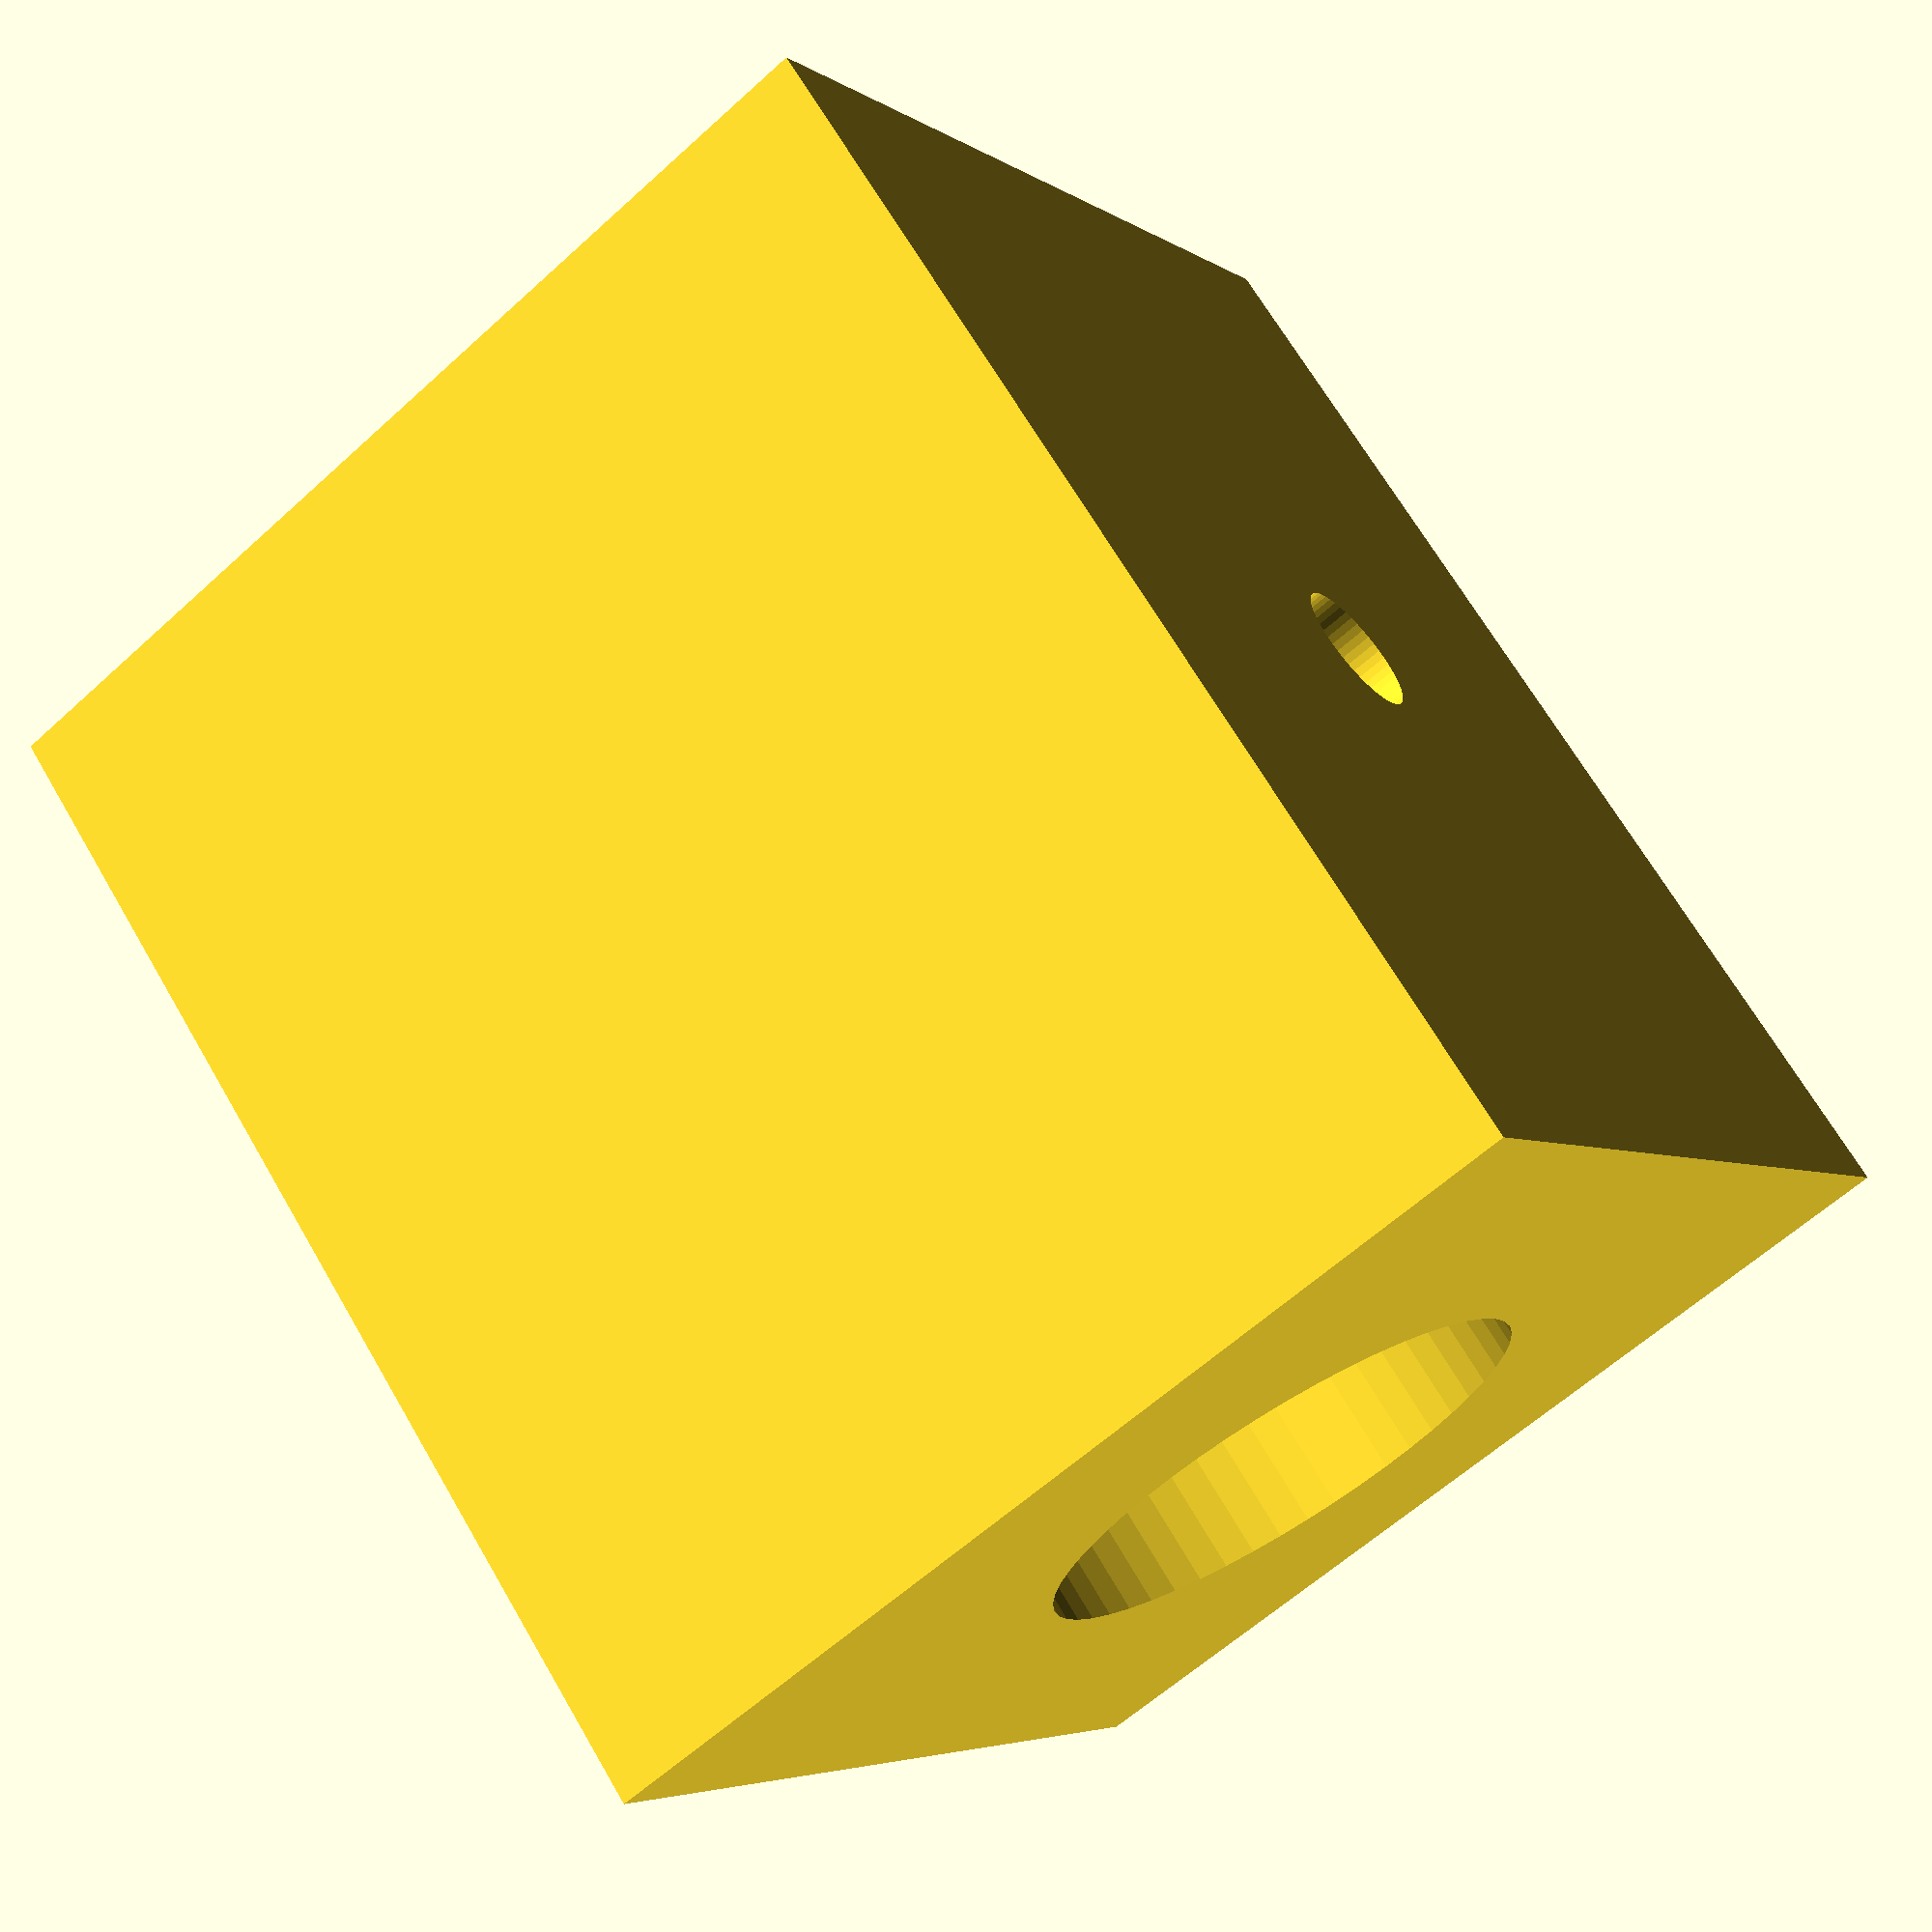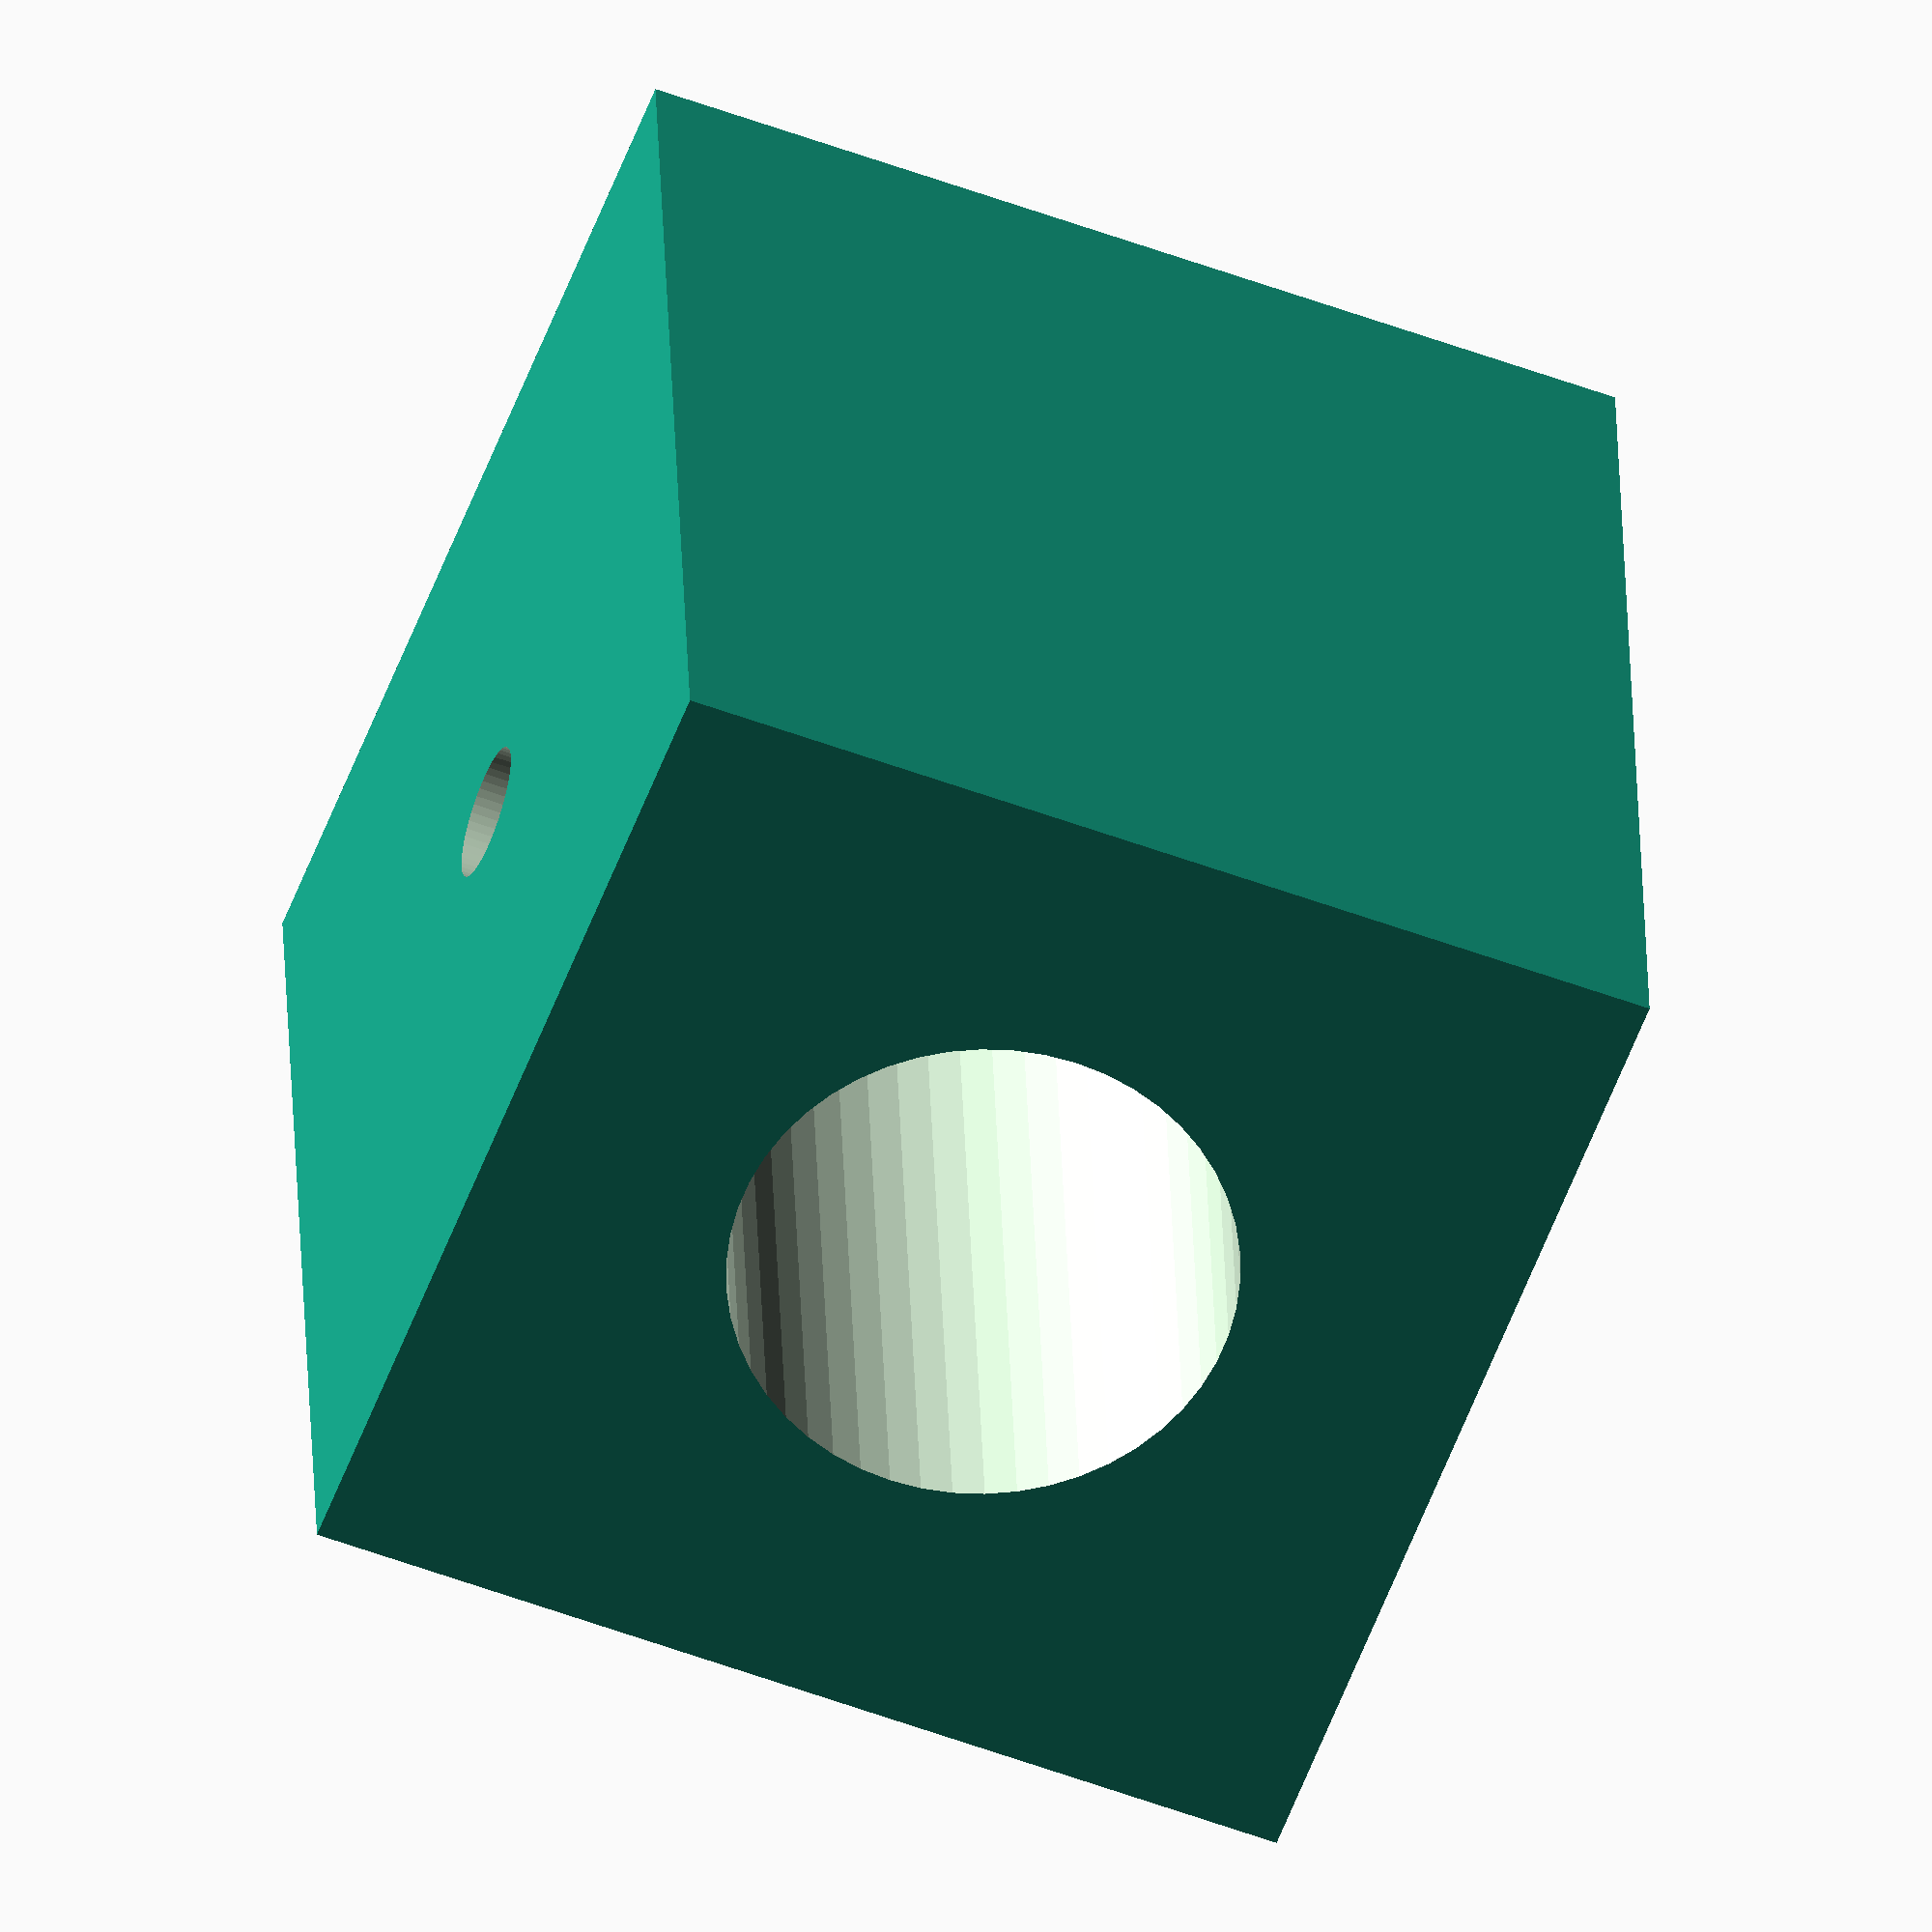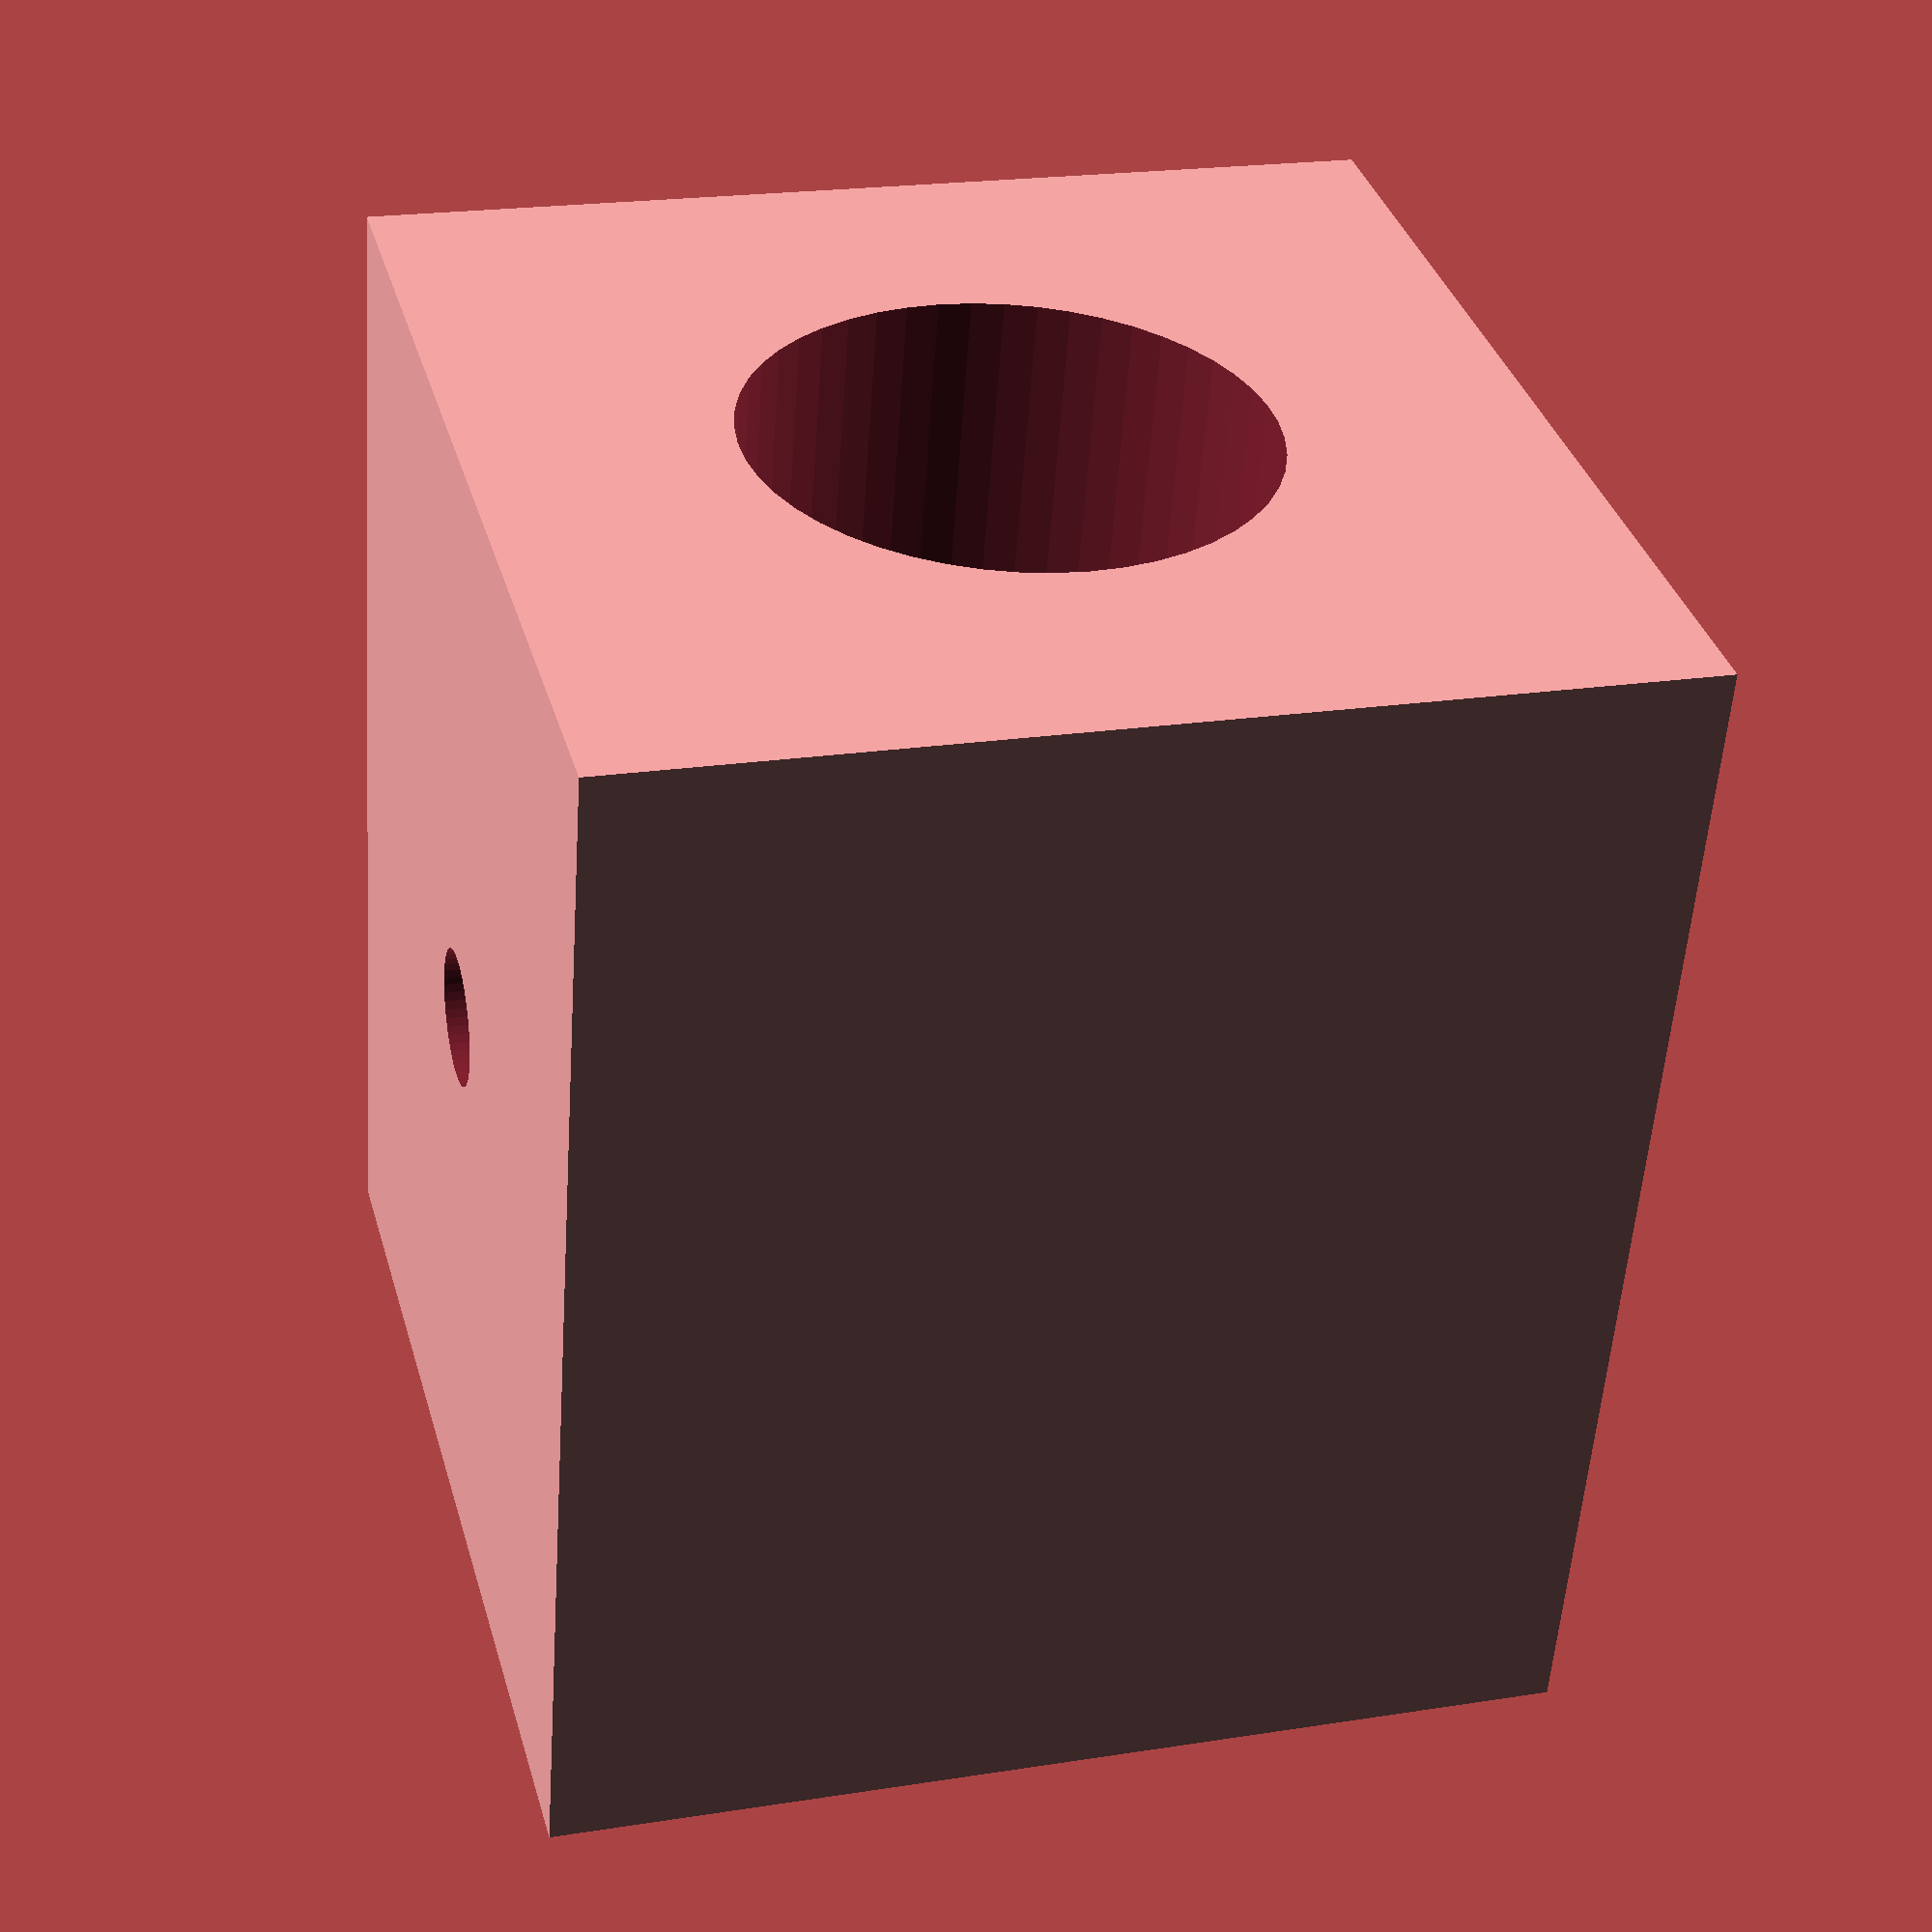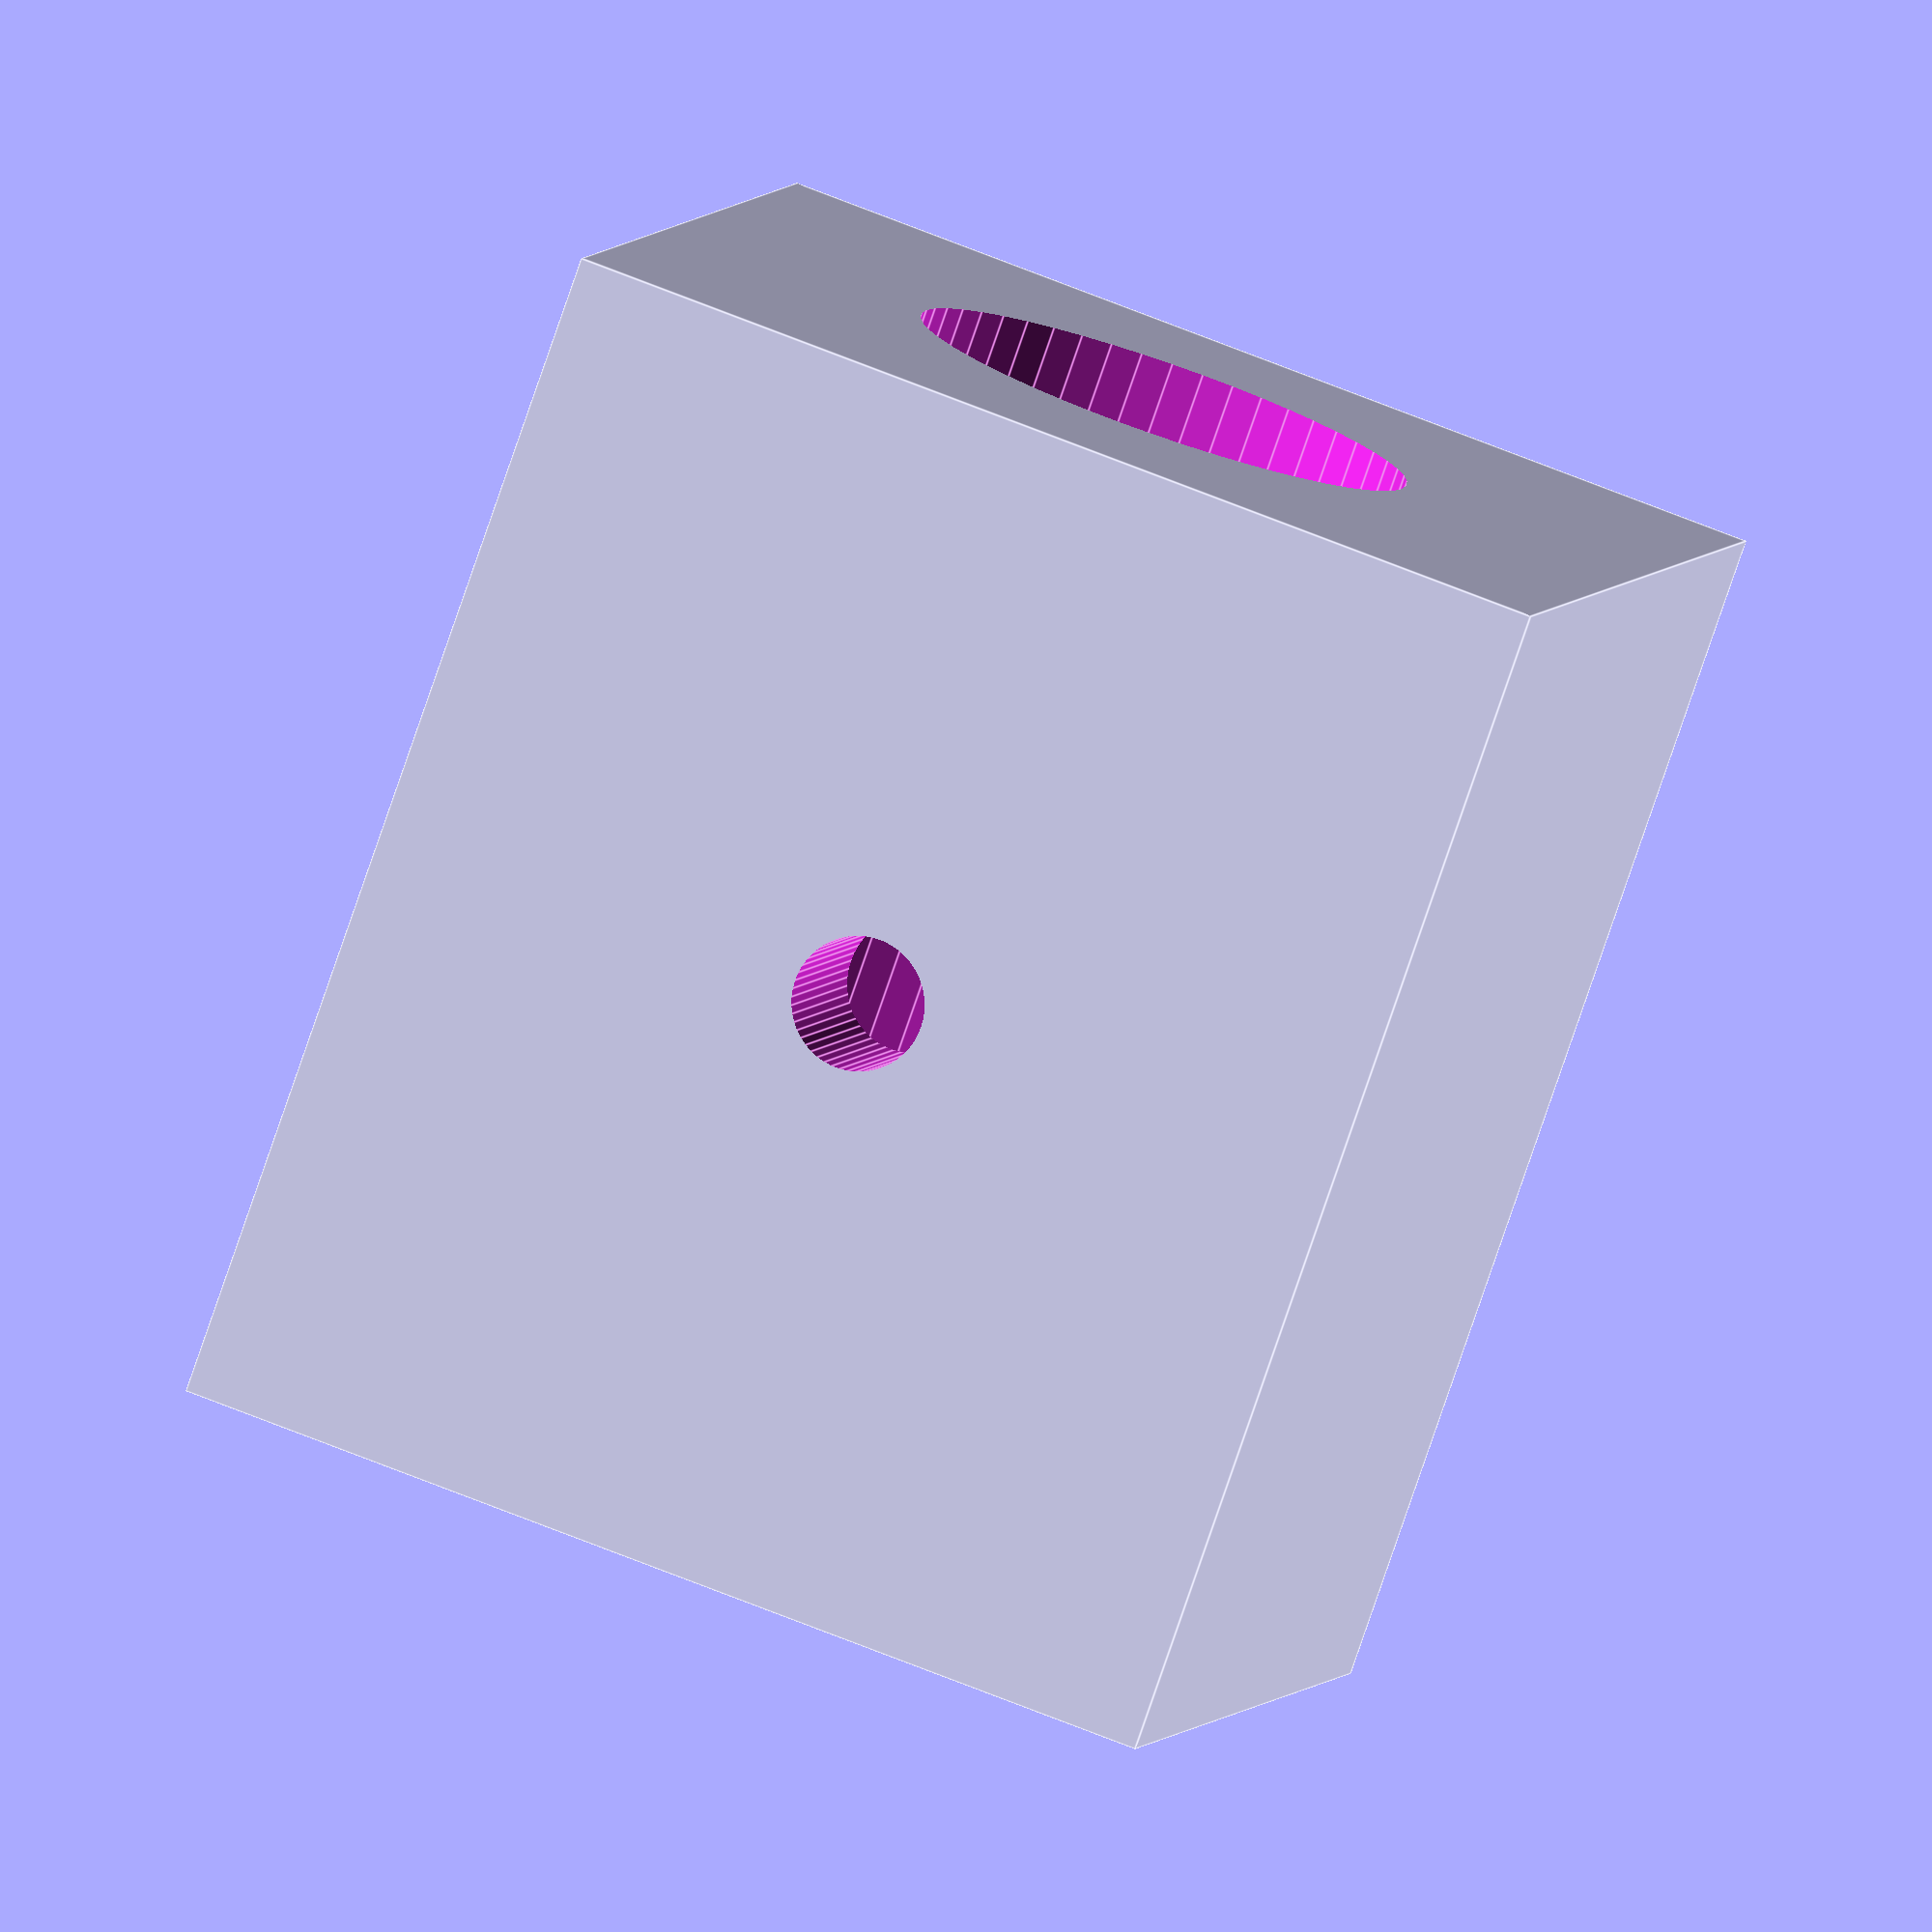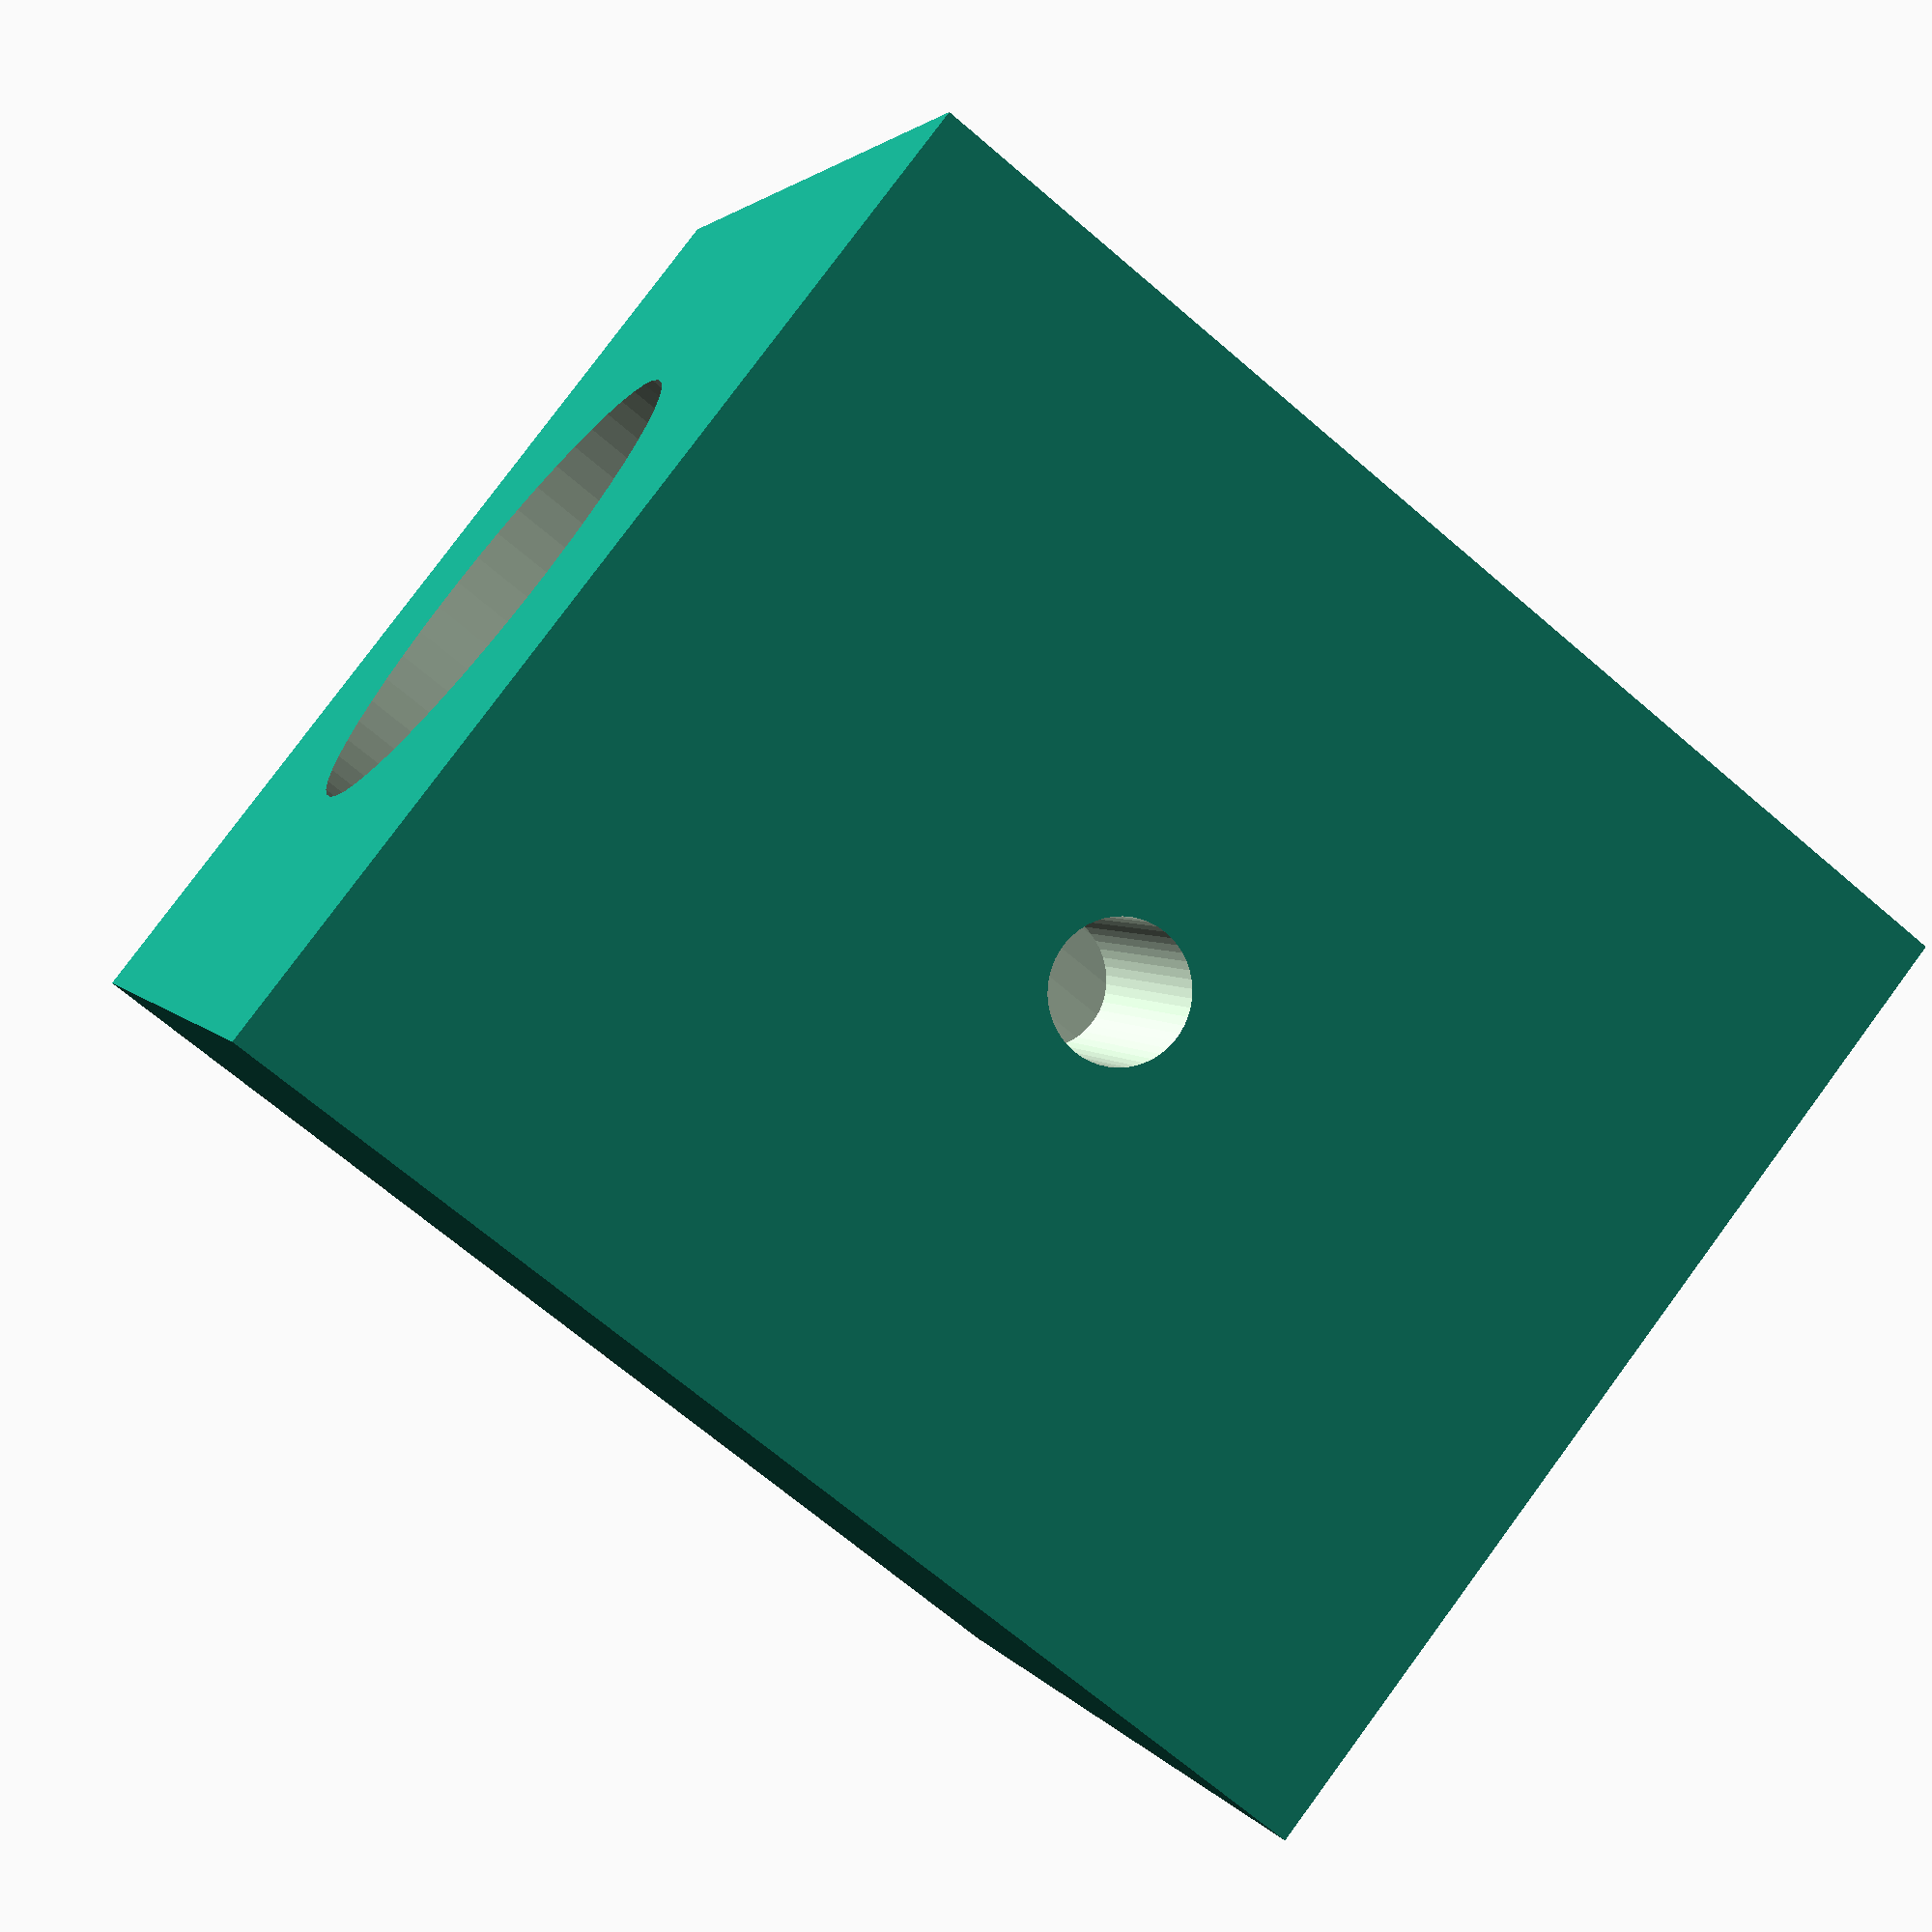
<openscad>


difference() {
	cube(center = true, size = [34.0000000000, 40, 34.0000000000]);
	translate(v = [0, 100, 0]) {
		rotate(a = [90, 0, 0]) {
			cylinder($fn = 50, d = 17.0000000000, h = 200);
		}
	}
	translate(v = [0, 0, 0]) {
		cylinder($fn = 50, center = true, d = 4.5000000000, h = 100);
	}
}
/***********************************************
*********      SolidPython code:      **********
************************************************
 
cq = 50
render = False

import os
os.environ["PRINTEDSCOPE_QUALITY"] = str(cq)

from lib.model_parameters import *
from solid import *
from solid.utils import *
import numpy as np


def s111g2p01():
    m = cylinder(h=g2p2_thickness+g2p03_guider_bolt['dk'], d=g2p2_border_ind+2*g2p2_border_thickness, segments=cq)
    m-= up(g2p2_thickness+5)(cylinder(d=g2p2_border_ind, h=g2p03_guider_bolt['dk']*1.5+clear, segments=cq))
    m-= (up(g2p2_thickness)(cylinder(d1=g2p2_border_ind-10, d2=g2p2_border_ind, h=5+clear, segments=cq)))
    
    for i in range(8):
        m-=rotate([0,0,360/8*i])(
            translate([g2p2_border_ind/2,0,g2p2_thickness+g2p03_guider_bolt['dk']*0.5])(
                (bolt_hole(g2p03_guider_bolt, align='head', rotation=[0,-1,0]))
            ),
            translate([g2p2_border_ind/2+g2p2_border_wall,-50,0])(
                (cube(100))
            )
        )

    m+= cylinder(h=g2p2_thickness+g2p03_guider_bolt['dk'], d=24, segments=cq)
    m-= up(clear)(cylinder(h=g2p2_thickness+g2p03_guider_bolt['dk'], d=M5['d'], segments=cq))
    m-= rotate(30)(down(clear)(cylinder(h=g2p2_thickness+g2p03_guider_bolt['dk']+clear-5, d=M5['e'], segments=6)))

    for i in range(3):
        m-=rotate([0,0,360/3*i])(
            translate([8, 0, -clear])(
                cylinder(h=M3['k'], d=M3['dk'], segments=cq),
                cylinder(h=50, d=M3['d'], segments=cq),
                )
        )

    return m

def s111g2p02():
    m = cylinder(h=4, d=24, segments=cq)
    #m-= up(g2p2_thickness+5)(cylinder(d=g2p2_border_ind, h=g2p03_guider_bolt['dk']*1.5+clear, segments=cq))
    #m-= (up(g2p2_thickness)(cylinder(d1=g2p2_border_ind-10, d2=g2p2_border_ind, h=5+clear, segments=cq)))
    
    for i in range(8):
        m-=rotate([0,0,360/8*i])(
            translate([g2p2_border_ind/2,0,g2p2_thickness+g2p03_guider_bolt['dk']*0.5])(
                (bolt_hole(g2p03_guider_bolt, align='head', rotation=[0,-1,0]))
            ),
            translate([g2p2_border_ind/2+g2p2_border_wall,-50,0])(
                (cube(100))
            )
        )

    #m+= cylinder(h=5, d=10)
    m+= (rotate(30)(cylinder(h=6, d2=M5['d']+4, d1=M5['d']+6, segments=cq)))
    m-= (rotate(30)(cylinder(h=3, d=M5['e'], segments=6)))
    m-= (rotate(30)(cylinder(h=10, d=M5['d'], segments=cq)))

    for i in range(3):
        m-=rotate([0,0,360/3*i])(
            translate([8, 0, -clear])(
                up(2)(rotate(30)(cylinder(h=M3['k'], d=M3['e'], segments=6))),
                cylinder(h=50, d=M3['d'], segments=cq)
                )
        )

    return m

def s111g2p03():
    m = cube(0)

    # lista pro pohyb lozisek AZ
    m+= down(0)(
            cylinder(d=g2_octangle_do+g2p03_guider_width, h=g2p03_guider_height, segments=cq)
        )
    m-= (down(clear)(
            cylinder(d=g2_octangle_do-g2p03_guider_width, h=g2p03_guider_height+clear*2+10, segments=cq)
        ))

    # krajni listy do stredu s dirou pro srouby
    m+= (rotate([0, 0, -360/24])(
            right(g2p03_middle_diameter/2-15)(
                cube([(g2_octangle_do-g2p03_middle_diameter), g2p03_guider_width, g2p03_guider_height])
            )
        ))
    m+= rotate([0, 0, 360/24])(
            right(g2p03_middle_diameter/2-15)(
                back(g2p03_guider_width)(
                    cube([(g2_octangle_do-g2p03_middle_diameter), g2p03_guider_width+1, g2p03_guider_height])
                )
            )
        )
    # Stredni lista dilu
    m+= (right(g2p03_middle_diameter/2-g2p03_guider_height)(
            back(50)(
                cube([g2p03_guider_width, 100, g2p03_guider_height])
            )
        ))

    p_bolt = g2p03_guider_bolt


    mount_a = cube([p_bolt['dk']*2, p_bolt['l']/2+p_bolt['k']-clear, p_bolt['dk']*2])
    mount_a-= translate([p_bolt['dk'], p_bolt['l']/2+clear, p_bolt['dk']])(
            rotate([90, 0, 0])(
                cylinder(h=p_bolt['l'], d=p_bolt['d'], segments=cq)
            )
        )
    mount_a-= translate([p_bolt['dk'], p_bolt['l']/2+p_bolt['l'], p_bolt['dk']])(
            rotate([90, 0, 0])(
                cylinder(h=p_bolt['l'], d=p_bolt['dk'], segments=cq)
            )
        )

    mount_a = rotate([0, 0, -360/12])(
            right(g2_guider_diameter/2-p_bolt['dk']*2-g2p03_guider_height)(
                mount_a
                )
            )

    mount_b = cube([p_bolt['dk']*2, p_bolt['l']/2-clear, p_bolt['dk']*2])
    mount_b-= translate([p_bolt['dk'], p_bolt['l']/2+clear, p_bolt['dk']])(
            rotate([90, 0, 0])(
                cylinder(h=p_bolt['l'], d=p_bolt['d'], segments=cq)
            )
        )
    mount_b-= translate([p_bolt['dk'], p_bolt['m'], p_bolt['dk']])(
            rotate([0, -90, 0])(
                nut_pocket(p_bolt)
            )
        )

    mount_b = rotate([0, 0, 360/12])(
                right(g2_guider_diameter/2-p_bolt['dk']*2-g2p03_guider_height)(
                    back(p_bolt['l']/2)(
                        mount_b
                    )
                )
            )


    m += up(g2p03_floar_thickness)(mount_a)
    m += up(g2p03_floar_thickness)(mount_b)


    # oriznuti precnivajicich casti mimo osmiuhelnik
    m = intersection()(
        m,
        up(-250)(hull()(
            rotate([0, 0, 360/24])(cube([500, 0.1, 500])),
            rotate([0, 0, -360/24])(cube([500, 0.1, 500]))
        ))
    )
    m=intersection()(
        m,
        cylinder(d=g2_octangle_do+g2p03_guider_width, h=100, segments=cq)
    )


    p_bolt['l'] = 20
    for x in [0,180]:
        m -= mirror([0, x, 0])(
            up(g2p03_guider_height/2)(
                rotate([0,0,-360/24])(
                    translate([g2_octangle_do/2-g2p03_guider_height, 10, 0])(
                        (bolt_hole(p_bolt, rotation=[-1,0,0], align='begin'))
                    )
                ),
                rotate([0,0,360/24])(
                    translate([g2_octangle_di/2-g2p03_guider_height*2.5, -10, 0])(
                        (bolt_hole(p_bolt, rotation=[1,0,0], align='begin'))
                    )
                ),
                rotate([0,0,360/24])(
                    translate([g2_octangle_do/2, -10, 0])(
                        (bolt_hole(p_bolt, rotation=[1,0,0], align='begin', head_overlap = 100))
                    )
                )
            )
        )

    m-= (translate([g2p03_middle_diameter/2-g2p03_guider_height+10, 0, g2p03_guider_height/2])(
            bolt_hole(p_bolt, rotation=[0,1,0], align='begin')
        ))
    #m+= cylinder(d=g2p03_middle_diameter-20, )

    return m

def s111g2m05():


    p_bolt = M8.copy()


    m = cube(0)
    p_bolt['l'] = 20
    for x in [0,180]:
        m += mirror([0, x, 0])(
            up(g2p03_guider_height/2)(
                rotate([0,0,-360/24])(
                    translate([g2_octangle_do/2-g2p03_guider_height, 10, 0])(
                        (bolt_hole(p_bolt, rotation=[-1,0,0], align='begin'))
                    )
                ),
                rotate([0,0,360/24])(
                    translate([g2_octangle_di/2-g2p03_guider_height*2.5, -10, 0])(
                        (bolt_hole(p_bolt, rotation=[1,0,0], align='begin'))
                    )
                ),
                rotate([0,0,360/24])(
                    translate([g2_octangle_do/2, -10, 0])(
                        (bolt_hole(p_bolt, rotation=[1,0,0], align='begin', head_overlap = 100))
                    )
                )
            )
        )

    m+= (translate([g2p03_middle_diameter/2-g2p03_guider_height+10, 0, g2p03_guider_height/2])(
            bolt_hole(p_bolt, rotation=[0,1,0], align='begin')
        ))

    return m

def s111g2p08_pipe_rectangle(l = 100, angle = False):
    shift = 0
    if angle: shift = base_pipe['D']
    m = translate([-shift, -base_pipe['D']/2-5, -3])(
            cube([l+shift, base_pipe['D']+10, 4]),
            translate([0,base_pipe['D']/2+5,base_pipe['D']/2+5])(
                rotate([0,90,0])(
                    cylinder(d=base_pipe['D']+8, h=l+shift, segments=cq)
                )
            )
    )
    m = hull()(m)

    m-= translate([-shift, -base_pipe['D']/2-2, -2])(
            translate([0,base_pipe['D']/2+2,base_pipe['D']/2+2])(
                rotate([0,90,0])(
                    cylinder(d=base_pipe['D'], h=l+shift+1, segments=cq)
                )
            )
    )

    m-= (translate([l/2,0,base_pipe['D']+1])(
                bolt_hole(M4, align='begin', l=19, nut_type='trougth', nut = -0.1)
            )
        )
    m+= (translate([l/2-5,-5,-3])(
        cube([10, 10, layer])
        ))

    if angle:
        m-= rotate([0,0,45])(translate([-50, 0, -50])(cube(100)))
    return m

def s111g2p08_a():
    m = s111g2p03()
    
    # Dily pro pridelani trubek skrz
    m+= intersection()(
            translate([g2_octangle_do/2-6, 0, g2p03_guider_height])(
                rotate([0,0,+45+90])(
                    left(15)(s111g2p08_pipe_rectangle(l=100, angle = 0))
                )
            ),
            (cube(300))
        )
    m+= intersection()(
            translate([g2_octangle_do/2-6, 0, g2p03_guider_height])(
                rotate([0,0,-45-90])(
                    left(15)(s111g2p08_pipe_rectangle(l=100, angle = 0)),
                )
            ),
            (back(300)(cube(300)))
        )
    
    # kostka pro lepší tisk podpory na spodní straně.
    m+= (translate([g2_octangle_do/2-6, 0, g2p03_guider_height])(
            rotate([0,0,-45-90])(
                translate([-10,-base_pipe['D']/2-5, -3-layer])(cube([200, base_pipe['D']+10, layer]))
        )))

    m=intersection()(
        m,
        cylinder(d=g2_octangle_do+g2p03_guider_width, h=100, segments=cq)
    )


    ##
    ## Cast pro pridelani svisle tyce
    ##



    vect = np.array([30, 400/2+15, 600]) - np.array([g2_octangle_di-40, g2_octangle_di+30, g2p03_guider_height])
    vect = np.array([g2_octangle_di/2 - 50, g2_octangle_di/2 - 370/2 - 50, 600 - g2p03_guider_height])

    vect = np.array([g2_octangle_di/2 - 20, g2_octangle_di/2+30, g2p03_guider_height]) - np.array([0, g2_axis_distance/2+15, telescope_axis_height])
    vect *= [1,1,-1]
    rvect = get_rotation(vect)+[0,0,180]



    print("VECT")
    print(vect)
    print(rvect)

    wall = 5

    ##
    ##  posuv dilu pro tyce - [f/2-20, f/2+30, guider_height]
    ##
    ##

    m += rotate([0,0,0]+np.array([0,0,-45]))(
            translate([g2_octangle_f/2-20, g2_octangle_f/2+30, 0])(
                rotate([0,0,0])(
                    difference()(
                        cylinder(d=base_pipe['D']+3*wall, h=g2p03_guider_height+5, segments=cq),
                    )
                )
            ),

            translate([g2_octangle_f/2-20, g2_octangle_f/2+30, g2p03_guider_height])(
                rotate(rvect-[0,0,0])(
                    difference()(
                        cylinder(d=base_pipe['D']+2*wall, h=5, segments=cq),
                        cylinder(d=base_pipe['D'], h=5, segments=cq)
                    )
                )
            )
        ) - cylinder(d=g2_octangle_do+g2p03_guider_width, h=g2p03_guider_height, segments=cq)


    m -= rotate([0,0,0]+np.array([0,0,-45]))(
            translate([g2_octangle_f/2-20, g2_octangle_f/2+30, g2p03_guider_height])(
                rotate(rvect-[0,0,0])(
                    up(2)(
                        (cylinder(d=base_pipe['D'], h=50, segments=cq))
                    ),
                    up(-50)(
                        (cylinder(d=M5['d'], h=100, segments=cq))
                    ),
                    up(-50-5+2)(
                        (cylinder(d=M5['dk']+1, h=50, segments=cq))
                    )

                )
            )
        )


    m = intersection()(
        m,
        up(-250)(hull()(
            rotate([0, 0, 360/24])(cube([500, 0.1, 500])),
            rotate([0, 0, -360/24])(cube([500, 0.1, 500]))
        ))
    )

    return m


def s111g2p08_b():
    return mirror([1,0,0])(s111g2p08_a())


def s111g2p08_c():
    m = s111g2p08_a()
    

    vect2 = np.array([g2_octangle_di/2 + 30, g2_octangle_di/2 - 20, g2p03_guider_height]) - np.array([0, -g2_axis_distance/2-15, telescope_axis_height])
    vect2 *= [1,1,-1]
    rvect2 = get_rotation(vect2)+[0,0,180]

    wall = 5

    ##
    ##  posuv dilu pro tyce - [f/2-20, f/2+30, guider_height]
    ##
    ##

    m += rotate([0,0,0]+np.array([0,0,-45]))(
            translate([g2_octangle_f/2+30, g2_octangle_f/2-20, 0])(
                rotate([0,0,0])(
                    difference()(
                        cylinder(d=base_pipe['D']+3*wall, h=g2p03_guider_height+5, segments=cq),
                    )
                )
            ),

            translate([g2_octangle_f/2+30, g2_octangle_f/2-20, g2p03_guider_height])(
                rotate(rvect2-[0,0,0])(
                    difference()(
                        down(5)(cylinder(d=base_pipe['D']+2*wall, h=10, segments=cq)),
                        cylinder(d=base_pipe['D'], h=5, segments=cq)
                    )
                )
            )
        ) - cylinder(d=g2_octangle_do+g2p03_guider_width, h=g2p03_guider_height, segments=cq)


    m -= rotate([0,0,0]+np.array([0,0,-45]))(
            translate([g2_octangle_f/2+30, g2_octangle_f/2-20, g2p03_guider_height])(
                rotate(rvect2-[0,0,0])(
                    up(2)(
                        (cylinder(d=base_pipe['D'], h=50, segments=cq))
                    ),
                    up(-50)(
                        (cylinder(d=M5['d'], h=100, segments=cq))
                    ),
                    up(-50-5+2)(
                        (cylinder(d=M5['dk']+1, h=50, segments=cq))
                    )

                )
            )
        )

    return m


def s111g2p08_d():
    return mirror([1,0,0])(s111g2p08_c())


def s111g2d08(l=100):
    m = back(20)(
            cube([base_pipe['D']*2, 80, base_pipe['D']*2], center=True)
        )
    m-= translate([0,0,base_pipe['D']*0.75])(
            rotate(-45)(
                cube([2, 100, base_pipe['D']*2.5], center=True)
            )
        )
    m-= translate([0, base_pipe['D']/2+1, 0])(
            rotate([90,0,0])(cylinder(d=base_pipe['D'], h=200, segments=cq))
        )
    m-= translate([0,-l/2, 0])(
            cylinder(h=100, d=M4['d'], center=True, segments=cq)
        )
    #m = s111g2p08_pipe_rectangle(angle = 45)
    return m


def s111g2d09(l=100):
    m = cube([base_pipe['D']*2, 40, base_pipe['D']*2], center=True)
    
    m-= (translate([0, 100, 0])(
            rotate([90,0,0])(cylinder(d=base_pipe['D'], h=200, segments=cq))
        ))

    m-= translate([0,0, 0])(
            cylinder(h=100, d=M4['d'], center=True, segments=cq)
        )
    #m = s111g2p08_pipe_rectangle(angle = 45)
    return m

def s111g2p09():
    m = s111g2p03()

    a = (g2_octangle_do/2-6)/math.sqrt(2)

    m += translate([a, -75, g2p03_guider_height])(
            rotate([0,0,90])(
                s111g2p08_pipe_rectangle(l=150)
            )
        )
    m = intersection()(
        m,
        up(-250)(hull()(
            rotate([0, 0, 360/24])(cube([500, 0.1, 500])),
            rotate([0, 0, -360/24])(cube([500, 0.1, 500]))
        ))
    )
    return m

def s111g2p04():
    m= down(0)(
            cylinder(d=g2_octangle_do+g2p03_guider_width, h=g2p03_guider_height, segments=cq)
        )
    m-= (down(clear)(
            cylinder(d=g2_octangle_di-g2p03_guider_width*2, h=g2p03_guider_height+clear*2, segments=cq)
        ))

    r= up(g2p03_guider_height/2+g2p03_guider_bolt['dk'])(
            cylinder(d=g2_octangle_do-g2p03_guider_width, h=g2p03_guider_height, segments=cq)
        )

    m -= (r)
    m = intersection()(
        m,
        (hull()(
            rotate([0, 0, 360/48-0.1])(cube([500, 0.1, g2p03_guider_height+clear])),
            rotate([0, 0, -360/48+0.1])(cube([500, 0.1, g2p03_guider_height+clear]))
        ))
    )


    bolt = g2p03_guider_bolt.copy()
    bolt['l'] = 5
    for x in [0,180]:
        m -= mirror([0, x, 0])(
            up(g2p03_guider_height/2)(
                rotate([0,0,360/48])(
                    translate([g2_octangle_do/2-g2p03_guider_height, 0, 0])(
                        (bolt_hole(bolt, rotation=[-1,0,0], align='begin', nut_type='nut_pocket', nut=10, overlap = 10))
                    )
                ),
                rotate([0,0,360/48])(
                    translate([g2_octangle_do/2, 0, 0])(
                        (bolt_hole(bolt, rotation=[-1,0.5,0], align='begin', nut_type='nut_pocket', nut=10, overlap = 10))
                    )
                )
            )
        )


    return m



def s111g2m04():
    m = down(0)(
            cylinder(d=g2_octangle_do+g2p03_guider_width, h=10, segments=cq)
        )
    m-= (down(clear)(
            cylinder(d=g2_octangle_di-g2p03_guider_width*2, h=g2p03_guider_height+clear*2, segments=cq)
        ))
    return m

def s111g2p05():
    m = translate([g2_octangle_di/2-g2p03_guider_height*3+5,-100,5])(
        cube([g2p03_guider_height-10, 200, g2p03_guider_height-10]))
    

    m = intersection()(
        m,
        (hull()(
            rotate([0, 0, 360/48-0.1])(cube([500, 0.1, g2p03_guider_height+clear])),
            rotate([0, 0, -360/48+0.1])(cube([500, 0.1, g2p03_guider_height+clear]))
        ))
    )



    bolt = g2p03_guider_bolt.copy()
    bolt['l'] = 5
    for x in [0,180]:
        m -= mirror([0, x, 0])(
            up(g2p03_guider_height/2)(
                rotate([0,0,360/48])(
                    translate([g2_octangle_di/2-g2p03_guider_height*2.5, 0, 0])(
                        (bolt_hole(bolt, rotation=[-1,0,0], align='begin', nut_type='nut_pocket', nut=10, overlap = 10))
                    )
                )
            )
        )



    return m


def s111g2p06():
    m = translate([-70, 0, 0])(
            cube([g3_axis_diameter+40, 30, g3_axis_diameter/3+base_pipe['D']*2])
        )

    m-=translate([0, -clear/2, base_pipe['D']*2+g3_axis_diameter/2])(
            rotate([-90, 0, 0])(
                cylinder(d=g3_axis_diameter+2*g3_axis_space, h=30+clear, segments=cq)
            )
        )

    for x in [-1, 1]:
        m-=translate([0, 0, base_pipe['D']*2+g3_axis_diameter/2])(
                rotate([0, 30*x, 0])(
                    translate([0, 10, -g3_axis_diameter/2-g2_bearing_az['D']/2])(
                        rotate([90, 0, 0])(
                            (bolt_hole(g2_bearing_az['bolt'], l=4.7-clear, nut_type='nut_pocket', nut=10))
                        )
                    ),
                    translate([0, g2_bearing_az['bolt']['m']+g2_bearing_az['B']+5, -g3_axis_diameter/2-g2_bearing_az['D']/2])(
                        rotate([90, 0, 0])(
                            (cylinder(h=30, d=g2_bearing_az['D']+1, segments=cq))
                        )
                    )
                )
            )

        m-= translate(np.array([(g3_axis_diameter+10)/2,15,10])*[x, 1, 1])(
            rotate([90, 0, 0])(
                nut_pocket(M5)
            ),
            up(-10)(
                bolt_hole(M5, l=20)
            )
        )



    return down(base_pipe['D']*2+g3_axis_diameter/2)(m)

def s111g2p07():
    m = translate([-g3_axis_diameter/2-20, -15, -10])(
        cube([g3_axis_diameter+40, 30, 15])
    )

    v = norm_vector([g2_octangle_f/2-30, 15, -600])
    v2= norm_vector([-g2_octangle_f/2, -g2_octangle_f+base_pipe['D']+15, -600])

    bolt = get_optimal_bolt(3, base_pipe['D']+5)
    print("Pouzijte srouby M{}x{}".format(bolt['d'], bolt['l']))
    pipe_around = bolt['l']+bolt['k']

    m += tube(vector=v, origin=[30, 0, 0], d=pipe_around, l=25)
    m += tube(vector=v*[-1, 1, 1], origin=[-30, 0, 0], d=pipe_around, l=25)
    m += tube(vector=v2, origin=[0, 0, 0], d=pipe_around, l=25)

    m -= tube(vector=v, origin=[30, 0, 0], d=base_pipe['D'], l=30)
    m -= tube(vector=v*[-1, 1, 1], origin=[-30, 0, 0], d=base_pipe['D'], l=30)
    m -= tube(vector=v2, origin=[0, 0, 0], d=base_pipe['D'], l=30)
        

    for i in [-1, 1]:
        m -= translate(([30,0,0]+v*15)*[i, 1, 1])(
                rotate(get_rotation(v)+[90, 0, 0])(
                    down(bolt['l']/2-bolt['k']/2)(
                        (bolt_hole(bolt, nut=bolt['m']))
                    )
                )
        )

    m -= translate([0,0,0]+v2*15)(
            rotate(get_rotation(v2)+[90, 0, 0])(
                rotate([0,-120,0])(down(bolt['l']/2-bolt['k']/2)(
                    (bolt_hole(bolt, nut=bolt['m']))
                ))
            )
        )

    for y in [-1, 1]:
        m-= translate(np.array([(g3_axis_diameter+10)/2,0,0-5])*[y, 1, 1])(
                bolt_hole(M5, l=10)
            )

    m = intersection()(
            m,
            translate([-250, -250, -500+5])(cube(500))
        )
    return m


model = cube(0)

for x in range(8):
    model += rotate([0, 0, 360/8*x+360/16])(s111g2p03())
for x in range(4):
    pass
    #model += rotate([0, 0, 360/8*(x+)*2])(s111g2p04())


vector = [-g2_octangle_f/2+30, 0, 600]
origin = [g2_octangle_f/2, g2_octangle_f/2, 30]


model += tube(vector=[-g2_octangle_f/2+30, -15, 600], origin=[g2_octangle_f/2, g2_octangle_f/2, 30], d = base_pipe['D'])
model += tube(vector=[-g2_octangle_f/2+30, 15, 600], origin=[g2_octangle_f/2, -g2_octangle_f/2, 30], d = base_pipe['D'])
model += tube(vector=[g2_octangle_f/2-30, -15, 600], origin=[-g2_octangle_f/2, g2_octangle_f/2, 30], d = base_pipe['D'])
model += tube(vector=[g2_octangle_f/2-30, 15, 600], origin=[-g2_octangle_f/2, -g2_octangle_f/2, 30], d = base_pipe['D'])


model += tube(vector=[g2_octangle_f/2, -g2_octangle_f+base_pipe['D']+15, 600], origin=[-g2_octangle_f/2, g2_octangle_f/2-base_pipe['D'], 30], d = base_pipe['D'])
model += tube(vector=[g2_octangle_f/2, g2_octangle_f-base_pipe['D']-15, 600], origin=[-g2_octangle_f/2, -g2_octangle_f/2+base_pipe['D'], 30], d = base_pipe['D'])



model += rotate([0, 0, 0*90+45])(s111g2p05())
model += rotate([0, 0, 1*90+45])(s111g2p05())
model += rotate([0, 0, 2*90+45])(s111g2p05())
model += rotate([0, 0, 3*90+45])(s111g2p05())


for x in [0, 1]:
    model += mirror([0, x, 0])(up(720)(forward(telescope_tube_diameter/2+telescope_side_space)(s111g2p06())))
    model += mirror([0, x, 0])(up(632)(forward(telescope_tube_diameter/2+telescope_side_space+15)(s111g2p07())))


#scad_render_to_file(model, '../scad/111_2003.scad')
#generate_stl(s111g2p01(), '111_2001', '../scad', '../stl')
#generate_preview(s111g2p01(), '111_2001', '../scad', '../preview')
#generate_stl(s111g2p02(), '111_2002', '../scad', '../stl')
#generate_preview(s111g2p02(), '111_2002', '../scad', '../preview')

scad_render_to_file(s111g2p01(), '../scad/111_2001.scad')
scad_render_to_file(s111g2p02(), '../scad/111_2002.scad')
scad_render_to_file(s111g2p03(), '../scad/111_2003.scad')
scad_render_to_file(s111g2p04(), '../scad/111_2004.scad')
scad_render_to_file(s111g2m04(), '../scad/111_2204.scad')
scad_render_to_file(s111g2m05(), '../scad/111_2205.scad')
scad_render_to_file(s111g2p05(), '../scad/111_2005.scad')
scad_render_to_file(s111g2p06(), '../scad/111_2006.scad')
scad_render_to_file(s111g2p07(), '../scad/111_2007.scad')
scad_render_to_file(s111g2p08_a(), '../scad/111_2008a.scad')
scad_render_to_file(s111g2p08_b(), '../scad/111_2008b.scad')
scad_render_to_file(s111g2p08_c(), '../scad/111_2008c.scad')
scad_render_to_file(s111g2p08_d(), '../scad/111_2008d.scad')
scad_render_to_file(s111g2d08(), '../scad/111_2308.scad')
scad_render_to_file(s111g2p09(), '../scad/111_2009.scad')
scad_render_to_file(s111g2d09(), '../scad/111_2309.scad')
#scad_render_to_file(s111g2p03(), '../scad/111_2003.scad')


render = False
if render:
    print("Rendering...")
    cq = 100
    generate(s111g2p01(), '111_2001')
    generate(s111g2p02(), '111_2002')
    generate(s111g2p03(), '111_2003')
    generate(s111g2p04(), '111_2004')
    generate(s111g2m04(), '111_2204')
    generate(s111g2m05(), '111_2205')
    generate(s111g2p05(), '111_2005')
    generate(s111g2p06(), '111_2006')
    generate(s111g2p07(), '111_2007')
    generate(s111g2p08_a(), '111_2008a')
    generate(s111g2p08_b(), '111_2008b')
    generate(s111g2p08_c(), '111_2008c')
    generate(s111g2p08_d(), '111_2008d')
    generate(s111g2p09(), '111_2009')
    generate(s111g2d08(), '111_2308')
    generate(s111g2d09(), '111_2309')


#generate(s111g2p08_c(), '111_2008c')
    
#generate(s111g2p04(), '111_2004')
#generate(s111g2p05(), '111_2005')
#generate(s111g2p09(), '111_2009')
#s111g1_info()


#generate(s111g2p08_a(), '111_2008a')
#generate(s111g2p08_b(), '111_2008b')
generate(s111g2p08_c(), '111_2008c')
generate(s111g2p08_d(), '111_2008d') 
 
************************************************/

</openscad>
<views>
elev=60.9 azim=227.7 roll=132.9 proj=p view=solid
elev=235.5 azim=184.5 roll=291.3 proj=o view=solid
elev=159.2 azim=165.4 roll=285.9 proj=p view=wireframe
elev=355.7 azim=160.5 roll=192.1 proj=o view=edges
elev=177.3 azim=128.1 roll=195.6 proj=p view=wireframe
</views>
